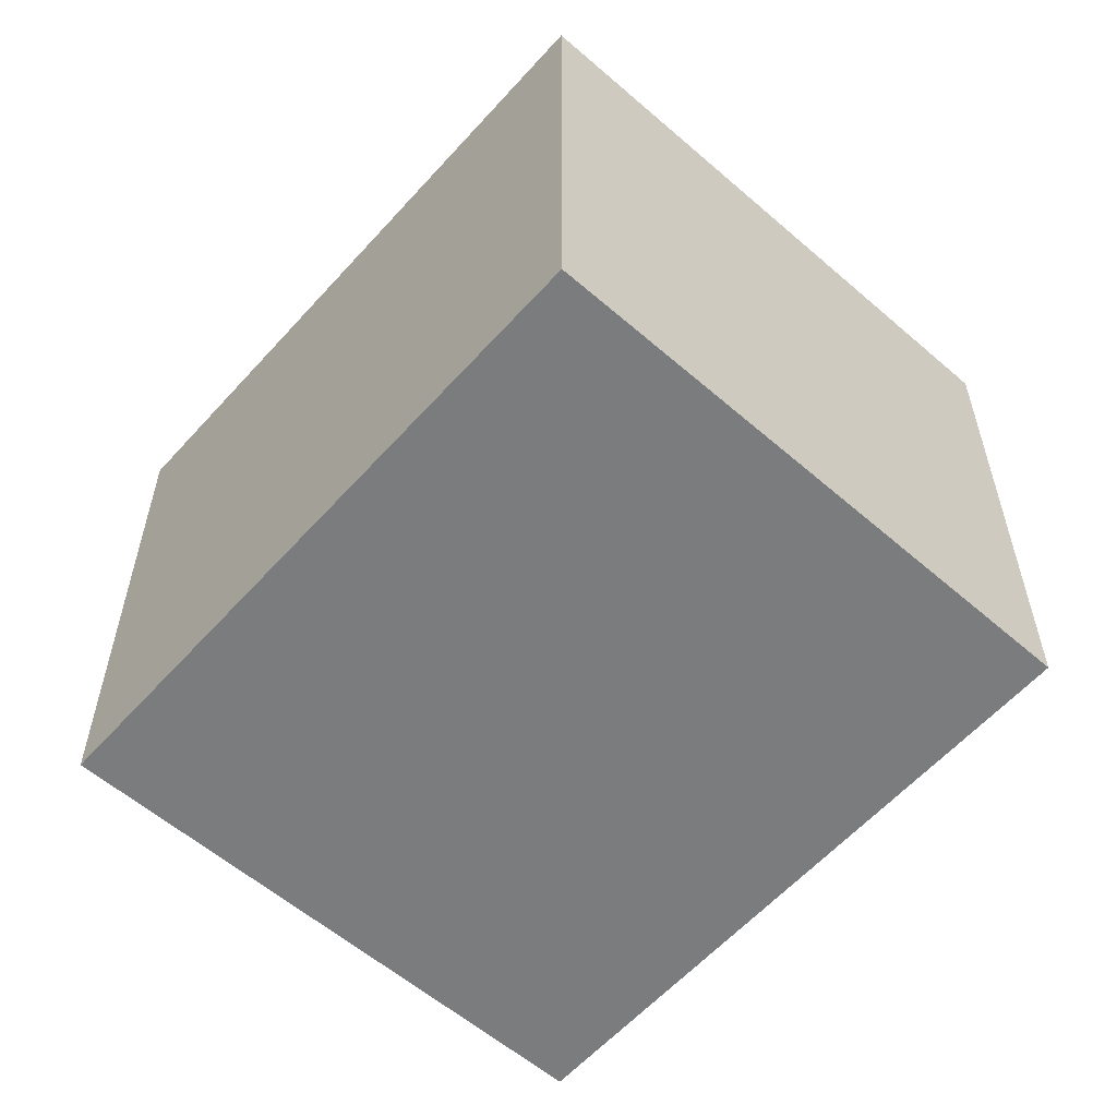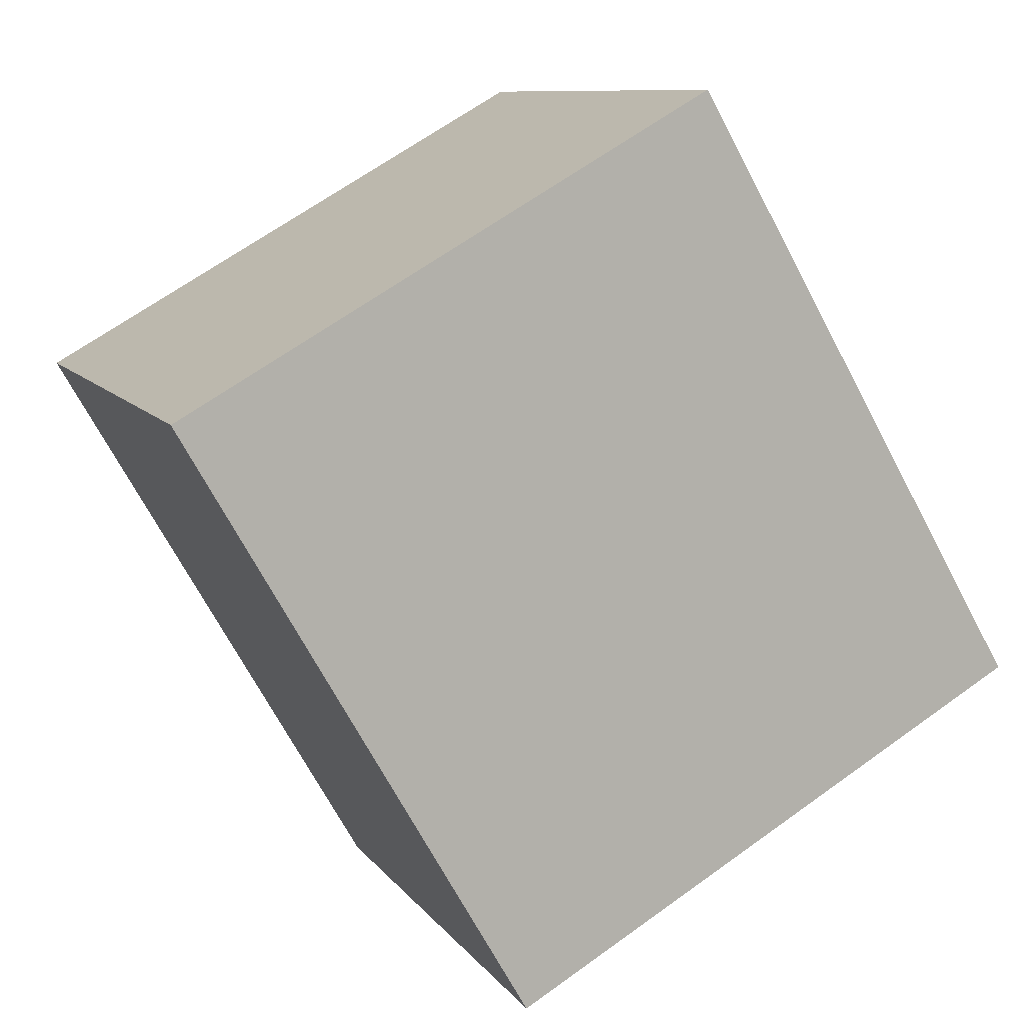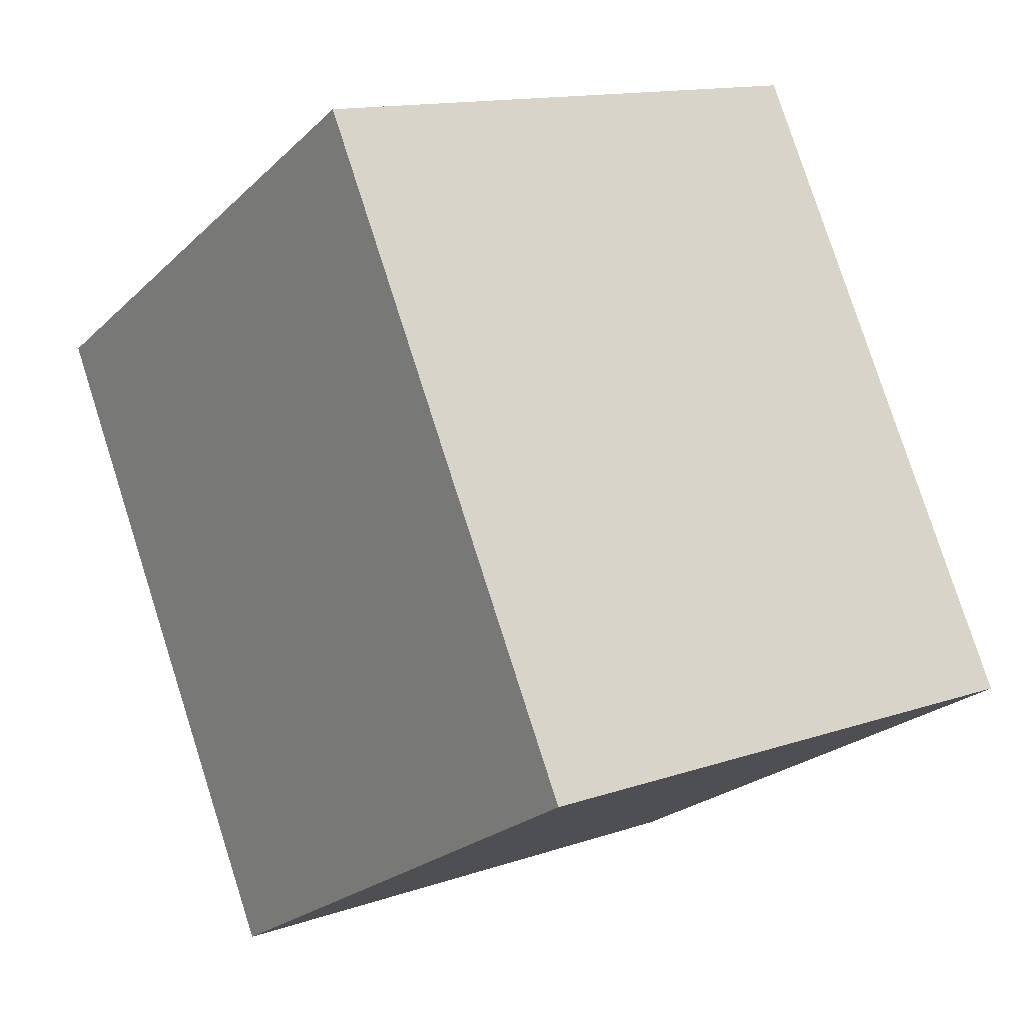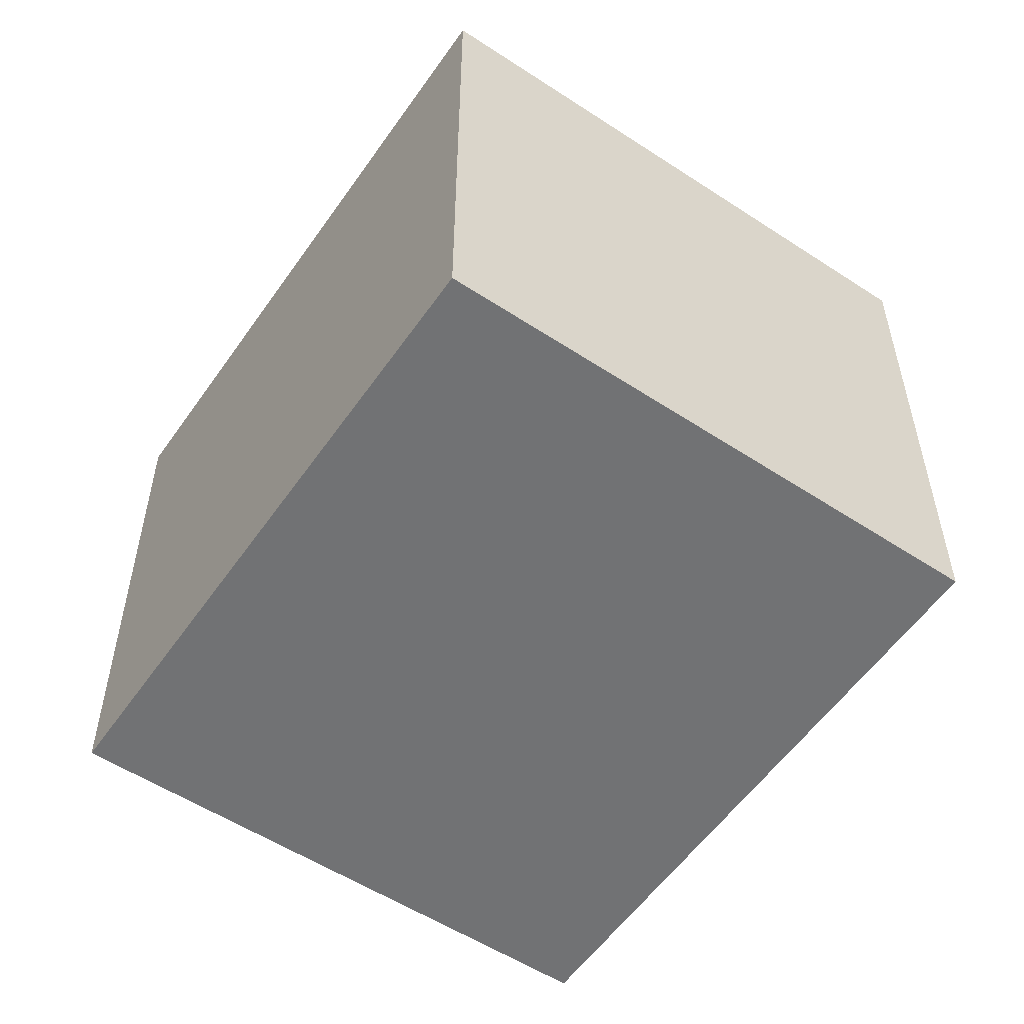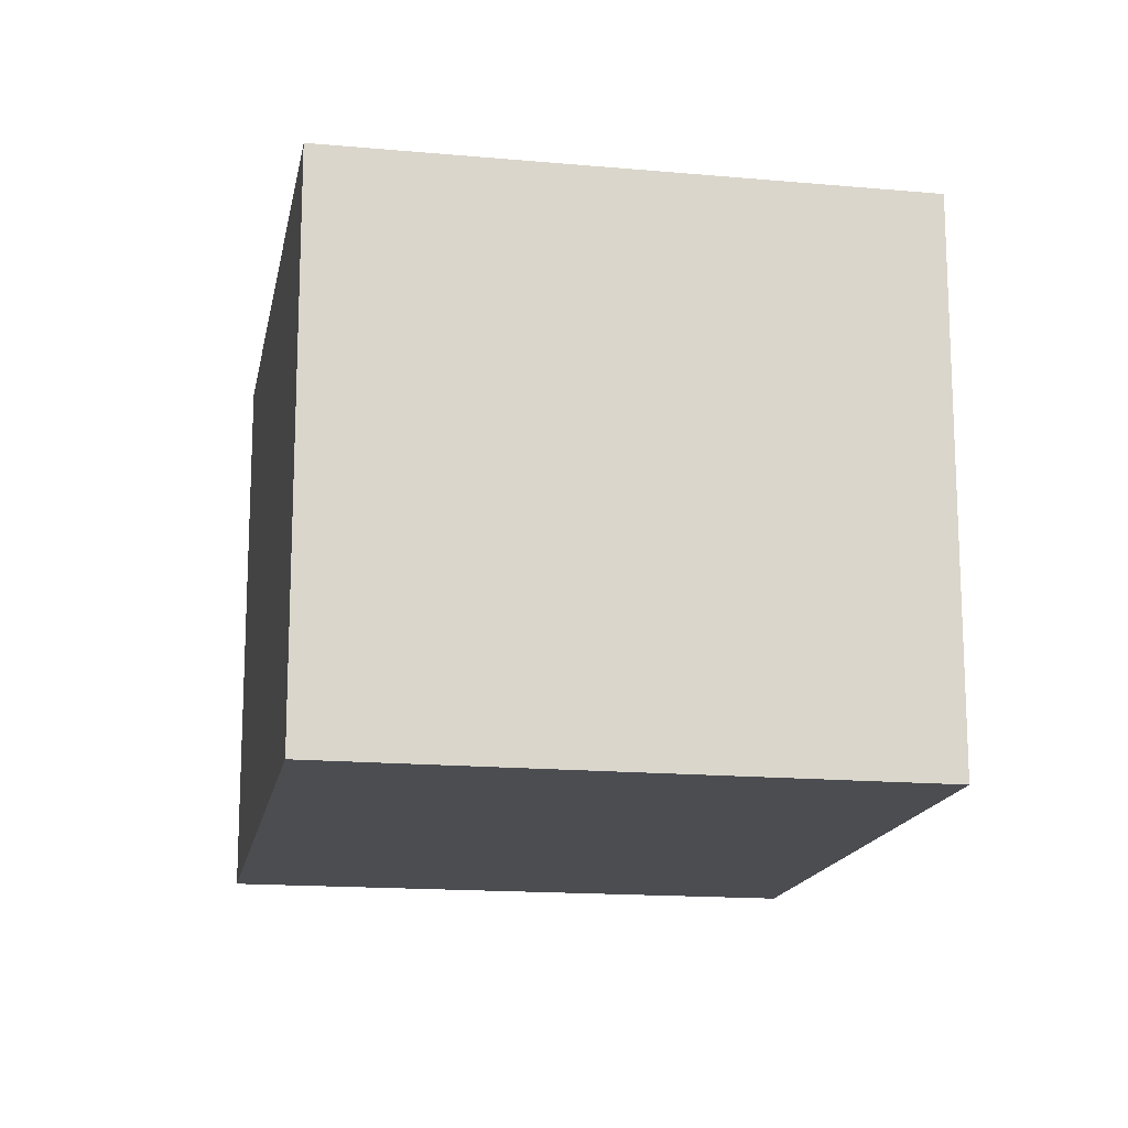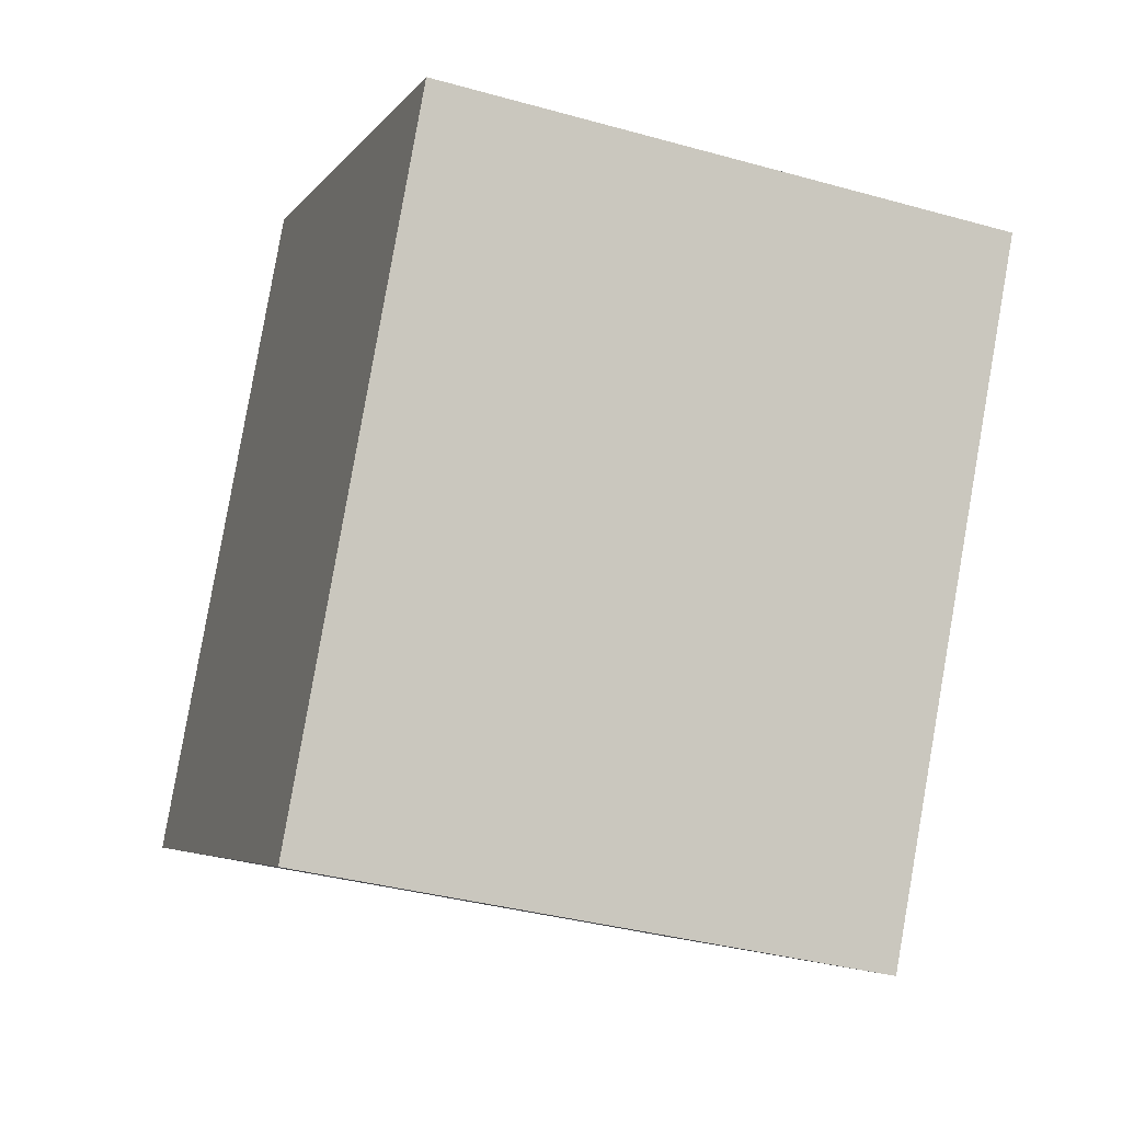
<metadata>
{"format":"obj","ext":"obj","renderer":"f3d","projection":"perspective","resolution":1024,"background":"white","views":[{"elev":-58.6,"azim":-71.4,"up":"+Y"},{"elev":9.5,"azim":-20.6,"up":"+Z"},{"elev":13.5,"azim":52.3,"up":"+Z"},{"elev":-55.4,"azim":-64.2,"up":"+Y"},{"elev":-15.9,"azim":-40.2,"up":"+Y"},{"elev":-36.0,"azim":-110.2,"up":"+Z"}]}
</metadata>
<code>
v  0 1.413 8.652e-17
v  2.163 1.413 -0.732
v  0.854 1.413 -1.485
v  1.312 1.413 0.742
v  2.163 4.482e-17 -0.732
v  0.854 9.093e-17 -1.485
v  0 0 0
v  1.312 -4.543e-17 0.742
g defaultobject
f 1 2 3
f 2 1 4
f 5 3 2
f 3 5 6
f 6 1 3
f 1 6 7
f 7 4 1
f 4 7 8
f 8 2 4
f 2 8 5
f 8 6 5
f 6 8 7

</code>
